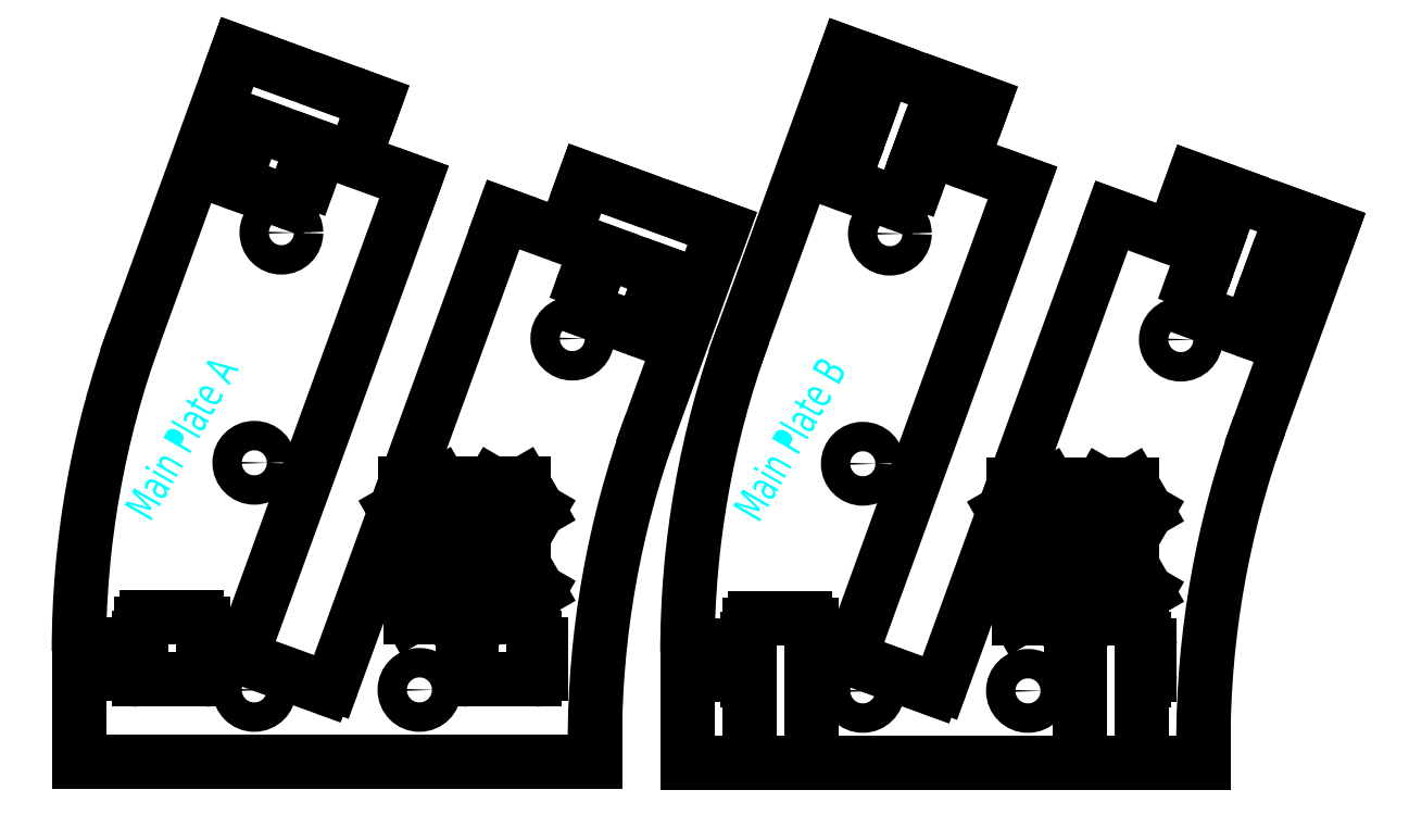
<metadata>
{"format":"dxf","ext":"dxf","renderer":"ezdxf+matplotlib","layout":"modelspace","background":"white","min_lineweight":24,"dpi":150}
</metadata>
<code>
0
SECTION
2
ENTITIES
0
CIRCLE
8
Bottom
10
25.77
20
56.05
30
0
40
1.425
0
CIRCLE
8
Bottom
10
53.96
20
45.79
30
0
40
1.425
0
CIRCLE
8
Bottom
10
23.14
20
11.76
30
0
40
1.425
0
CIRCLE
8
Bottom
10
39.14
20
11.76
30
0
40
1.425
0
CIRCLE
8
Bottom
10
23.14
20
33.76
30
0
40
1.425
0
LINE
8
Bottom
10
41.22
20
23.91
30
0
11
42.69
21
21.36
31
0
0
LINE
8
Bottom
10
42.69
20
21.36
30
0
11
41.22
21
18.81
31
0
0
LINE
8
Bottom
10
41.22
20
18.81
30
0
11
38.27
21
18.81
31
0
0
LINE
8
Bottom
10
38.27
20
18.81
30
0
11
36.8
21
21.36
31
0
0
LINE
8
Bottom
10
36.8
20
21.36
30
0
11
38.27
21
23.91
31
0
0
LINE
8
Bottom
10
38.27
20
23.91
30
0
11
41.22
21
23.91
31
0
0
LINE
8
Bottom
10
49.22
20
31.71
30
0
11
50.69
21
29.16
31
0
0
LINE
8
Bottom
10
50.69
20
29.16
30
0
11
49.22
21
26.61
31
0
0
LINE
8
Bottom
10
49.22
20
26.61
30
0
11
46.27
21
26.61
31
0
0
LINE
8
Bottom
10
46.27
20
26.61
30
0
11
44.8
21
29.16
31
0
0
LINE
8
Bottom
10
44.8
20
29.16
30
0
11
46.27
21
31.71
31
0
0
LINE
8
Bottom
10
46.27
20
31.71
30
0
11
49.22
21
31.71
31
0
0
LINE
8
Bottom
10
49.22
20
23.91
30
0
11
50.69
21
21.36
31
0
0
LINE
8
Bottom
10
50.69
20
21.36
30
0
11
49.22
21
18.81
31
0
0
LINE
8
Bottom
10
49.22
20
18.81
30
0
11
46.27
21
18.81
31
0
0
LINE
8
Bottom
10
46.27
20
18.81
30
0
11
44.8
21
21.36
31
0
0
LINE
8
Bottom
10
44.8
20
21.36
30
0
11
46.27
21
23.91
31
0
0
LINE
8
Bottom
10
46.27
20
23.91
30
0
11
49.22
21
23.91
31
0
0
LINE
8
Bottom
10
37.77
20
31.71
30
0
11
41.22
21
31.71
31
0
0
LINE
8
Bottom
10
41.22
20
31.71
30
0
11
42.69
21
29.16
31
0
0
LINE
8
Bottom
10
42.69
20
29.16
30
0
11
41.22
21
26.61
31
0
0
LINE
8
Bottom
10
41.22
20
26.61
30
0
11
38.27
21
26.61
31
0
0
LINE
8
Bottom
10
38.27
20
26.61
30
0
11
36.82
21
29.12
31
0
0
LINE
8
Bottom
10
30.71
20
12.33
30
0
11
36.82
21
29.12
31
0
0
LINE
8
Bottom
10
22.42
20
14.7
30
0
11
29.94
21
11.97
31
0
0
LINE
8
Bottom
10
38.62
20
60.96
30
0
11
22.06
21
15.47
31
0
0
LINE
8
Bottom
10
33.31
20
62.89
30
0
11
38.62
21
60.96
31
0
0
LINE
8
Bottom
10
34.8
20
68.73
30
0
11
32.95
21
63.66
31
0
0
LINE
8
Bottom
10
30.9
20
70.15
30
0
11
34.8
21
68.73
31
0
0
LINE
8
Bottom
10
29.03
20
64.44
30
0
11
28.85
21
64.51
31
0
0
LINE
8
Bottom
10
28.43
20
61.04
30
0
11
29.39
21
63.67
31
0
0
LINE
8
Bottom
10
27.48
20
60.75
30
0
11
27.66
21
60.68
31
0
0
LINE
8
Bottom
10
27
20
59.44
30
0
11
27.48
21
60.75
31
0
0
LINE
8
Bottom
10
21.72
20
60.72
30
0
11
26.23
21
59.08
31
0
0
LINE
8
Bottom
10
21.84
20
62.81
30
0
11
21.36
21
61.49
31
0
0
LINE
8
Bottom
10
21.65
20
62.87
30
0
11
21.84
21
62.81
31
0
0
LINE
8
Bottom
10
22.25
20
66.27
30
0
11
21.29
21
63.64
31
0
0
LINE
8
Bottom
10
23.21
20
66.56
30
0
11
23.02
21
66.63
31
0
0
LINE
8
Bottom
10
21.5
20
73.57
30
0
11
25.26
21
72.2
31
0
0
LINE
8
Bottom
10
11.57
20
46.29
30
0
11
21.5
21
73.57
31
0
0
LINE
8
Bottom
10
6.145
20
4.764
30
0
11
6.145
21
15.51
31
0
0
LINE
8
Bottom
10
12.14
20
4.764
30
0
11
6.145
21
4.764
31
0
0
LINE
8
Bottom
10
11.94
20
12.76
30
0
11
12.14
21
12.76
31
0
0
LINE
8
Bottom
10
11.34
20
16.16
30
0
11
11.34
21
13.36
31
0
0
LINE
8
Bottom
10
12.14
20
16.76
30
0
11
11.94
21
16.76
31
0
0
LINE
8
Bottom
10
12.14
20
18.16
30
0
11
12.14
21
16.76
31
0
0
LINE
8
Bottom
10
17.54
20
18.76
30
0
11
12.74
21
18.76
31
0
0
LINE
8
Bottom
10
18.14
20
16.76
30
0
11
18.14
21
18.16
31
0
0
LINE
8
Bottom
10
18.34
20
16.76
30
0
11
18.14
21
16.76
31
0
0
LINE
8
Bottom
10
18.94
20
13.36
30
0
11
18.94
21
16.16
31
0
0
LINE
8
Bottom
10
18.14
20
12.76
30
0
11
18.34
21
12.76
31
0
0
LINE
8
Bottom
10
44.14
20
4.764
30
0
11
18.14
21
4.764
31
0
0
LINE
8
Bottom
10
43.94
20
12.76
30
0
11
44.14
21
12.76
31
0
0
LINE
8
Bottom
10
43.34
20
16.16
30
0
11
43.34
21
13.36
31
0
0
LINE
8
Bottom
10
44.14
20
16.76
30
0
11
43.94
21
16.76
31
0
0
LINE
8
Bottom
10
44.14
20
18.16
30
0
11
44.14
21
16.76
31
0
0
LINE
8
Bottom
10
49.54
20
18.76
30
0
11
44.74
21
18.76
31
0
0
LINE
8
Bottom
10
50.14
20
16.76
30
0
11
50.14
21
18.16
31
0
0
LINE
8
Bottom
10
50.34
20
16.76
30
0
11
50.14
21
16.76
31
0
0
LINE
8
Bottom
10
50.94
20
13.36
30
0
11
50.94
21
16.16
31
0
0
LINE
8
Bottom
10
50.14
20
12.76
30
0
11
50.34
21
12.76
31
0
0
LINE
8
Bottom
10
56.14
20
4.764
30
0
11
50.14
21
4.764
31
0
0
LINE
8
Bottom
10
56.14
20
6.696
30
0
11
56.14
21
4.764
31
0
0
LINE
8
Bottom
10
68.48
20
56.47
30
0
11
61.57
21
37.48
31
0
0
LINE
8
Bottom
10
64.73
20
57.84
30
0
11
68.48
21
56.47
31
0
0
LINE
8
Bottom
10
62.86
20
52.13
30
0
11
62.67
21
52.2
31
0
0
LINE
8
Bottom
10
62.26
20
48.73
30
0
11
63.22
21
51.36
31
0
0
LINE
8
Bottom
10
61.31
20
48.44
30
0
11
61.49
21
48.37
31
0
0
LINE
8
Bottom
10
60.83
20
47.13
30
0
11
61.31
21
48.44
31
0
0
LINE
8
Bottom
10
55.55
20
48.41
30
0
11
60.06
21
46.77
31
0
0
LINE
8
Bottom
10
55.67
20
50.49
30
0
11
55.19
21
49.18
31
0
0
LINE
8
Bottom
10
55.48
20
50.56
30
0
11
55.67
21
50.49
31
0
0
LINE
8
Bottom
10
56.08
20
53.96
30
0
11
55.12
21
51.33
31
0
0
LINE
8
Bottom
10
57.04
20
54.25
30
0
11
56.85
21
54.32
31
0
0
LINE
8
Bottom
10
55.19
20
61.31
30
0
11
59.09
21
59.89
31
0
0
LINE
8
Bottom
10
53.34
20
56.23
30
0
11
55.19
21
61.31
31
0
0
LINE
8
Bottom
10
47.26
20
57.81
30
0
11
52.57
21
55.88
31
0
0
LINE
8
Bottom
10
37.77
20
31.71
30
0
11
47.26
21
57.81
31
0
0
ARC
8
Bottom
10
30.15
20
12.53
30
0
40
0.6
50
250
51
340
0
ARC
8
Bottom
10
22.63
20
15.27
30
0
40
0.6
50
160
51
250
0
ARC
8
Bottom
10
33.51
20
63.45
30
0
40
0.6
50
160
51
250
0
ARC
8
Bottom
10
28.83
20
63.88
30
0
40
0.6
50
340
51
70
0
ARC
8
Bottom
10
27.87
20
61.25
30
0
40
0.6
50
250
51
340
0
ARC
8
Bottom
10
26.43
20
59.64
30
0
40
0.6
50
250
51
340
0
ARC
8
Bottom
10
21.92
20
61.28
30
0
40
0.6
50
160
51
250
0
ARC
8
Bottom
10
21.86
20
63.44
30
0
40
0.6
50
160
51
250
0
ARC
8
Bottom
10
22.81
20
66.07
30
0
40
0.6
50
70
51
160
0
ARC
8
Bottom
10
11.94
20
13.36
30
0
40
0.6
50
180
51
270
0
ARC
8
Bottom
10
11.94
20
16.16
30
0
40
0.6
50
90
51
180
0
ARC
8
Bottom
10
12.74
20
18.16
30
0
40
0.6
50
90
51
180
0
ARC
8
Bottom
10
17.54
20
18.16
30
0
40
0.6
50
0
51
90
0
ARC
8
Bottom
10
18.34
20
16.16
30
0
40
0.6
50
0
51
90
0
ARC
8
Bottom
10
18.34
20
13.36
30
0
40
0.6
50
270
51
0
0
ARC
8
Bottom
10
43.94
20
13.36
30
0
40
0.6
50
180
51
270
0
ARC
8
Bottom
10
43.94
20
16.16
30
0
40
0.6
50
90
51
180
0
ARC
8
Bottom
10
44.74
20
18.16
30
0
40
0.6
50
90
51
180
0
ARC
8
Bottom
10
49.54
20
18.16
30
0
40
0.6
50
0
51
90
0
ARC
8
Bottom
10
50.34
20
16.16
30
0
40
0.6
50
0
51
90
0
ARC
8
Bottom
10
50.34
20
13.36
30
0
40
0.6
50
270
51
0
0
ARC
8
Bottom
10
62.66
20
51.57
30
0
40
0.6
50
340
51
70
0
ARC
8
Bottom
10
61.7
20
48.94
30
0
40
0.6
50
250
51
340
0
ARC
8
Bottom
10
60.26
20
47.33
30
0
40
0.6
50
250
51
340
0
ARC
8
Bottom
10
55.75
20
48.97
30
0
40
0.6
50
160
51
250
0
ARC
8
Bottom
10
55.68
20
51.12
30
0
40
0.6
50
160
51
250
0
ARC
8
Bottom
10
56.64
20
53.76
30
0
40
0.6
50
70
51
160
0
ARC
8
Bottom
10
52.78
20
56.44
30
0
40
0.6
50
250
51
340
0
ARC
8
Bottom
10
96.14
20
15.51
30
0
40
90
50
160
51
180
0
ARC
8
Bottom
10
146.1
20
6.696
30
0
40
90
50
160
51
180
0
LINE
8
Bottom
10
59.09
20
59.89
30
0
11
64.73
21
57.84
31
0
0
LINE
8
Bottom
10
62.67
20
52.2
30
0
11
57.04
21
54.25
31
0
0
LINE
8
Bottom
10
23.21
20
66.56
30
0
11
28.85
21
64.51
31
0
0
LINE
8
Bottom
10
25.26
20
72.2
30
0
11
30.9
21
70.15
31
0
0
LINE
8
Bottom
10
18.14
20
12.76
30
0
11
12.14
21
12.76
31
0
0
LINE
8
Bottom
10
18.14
20
4.764
30
0
11
12.14
21
4.764
31
0
0
LINE
8
Bottom
10
50.14
20
4.764
30
0
11
44.14
21
4.764
31
0
0
LINE
8
Bottom
10
50.14
20
12.76
30
0
11
44.14
21
12.76
31
0
0
MTEXT
8
Bottom Text
10
10.44
20
29.45
30
0
40
3
41
100
71
1
72
2
1
Main\~Plate\~A\P
7
standard
50
60
73
1
44
1
0
CIRCLE
8
Top
10
84.73
20
55.96
30
0
40
1.425
0
CIRCLE
8
Top
10
112.9
20
45.7
30
0
40
1.425
0
CIRCLE
8
Top
10
82.11
20
11.67
30
0
40
1.425
0
CIRCLE
8
Top
10
98.11
20
11.67
30
0
40
1.425
0
CIRCLE
8
Top
10
82.11
20
33.67
30
0
40
1.425
0
LINE
8
Top
10
100.2
20
23.82
30
0
11
101.7
21
21.27
31
0
0
LINE
8
Top
10
101.7
20
21.27
30
0
11
100.2
21
18.72
31
0
0
LINE
8
Top
10
100.2
20
18.72
30
0
11
97.24
21
18.72
31
0
0
LINE
8
Top
10
97.24
20
18.72
30
0
11
95.76
21
21.27
31
0
0
LINE
8
Top
10
95.76
20
21.27
30
0
11
97.24
21
23.82
31
0
0
LINE
8
Top
10
97.24
20
23.82
30
0
11
100.2
21
23.82
31
0
0
LINE
8
Top
10
108.2
20
31.62
30
0
11
109.7
21
29.07
31
0
0
LINE
8
Top
10
109.7
20
29.07
30
0
11
108.2
21
26.52
31
0
0
LINE
8
Top
10
108.2
20
26.52
30
0
11
105.2
21
26.52
31
0
0
LINE
8
Top
10
105.2
20
26.52
30
0
11
103.8
21
29.07
31
0
0
LINE
8
Top
10
103.8
20
29.07
30
0
11
105.2
21
31.62
31
0
0
LINE
8
Top
10
105.2
20
31.62
30
0
11
108.2
21
31.62
31
0
0
LINE
8
Top
10
108.2
20
23.82
30
0
11
109.7
21
21.27
31
0
0
LINE
8
Top
10
109.7
20
21.27
30
0
11
108.2
21
18.72
31
0
0
LINE
8
Top
10
108.2
20
18.72
30
0
11
105.2
21
18.72
31
0
0
LINE
8
Top
10
105.2
20
18.72
30
0
11
103.8
21
21.27
31
0
0
LINE
8
Top
10
103.8
20
21.27
30
0
11
105.2
21
23.82
31
0
0
LINE
8
Top
10
105.2
20
23.82
30
0
11
108.2
21
23.82
31
0
0
LINE
8
Top
10
96.73
20
31.62
30
0
11
100.2
21
31.62
31
0
0
LINE
8
Top
10
100.2
20
31.62
30
0
11
101.7
21
29.07
31
0
0
LINE
8
Top
10
101.7
20
29.07
30
0
11
100.2
21
26.52
31
0
0
LINE
8
Top
10
100.2
20
26.52
30
0
11
97.24
21
26.52
31
0
0
LINE
8
Top
10
97.24
20
26.52
30
0
11
95.79
21
29.03
31
0
0
LINE
8
Top
10
89.67
20
12.23
30
0
11
95.79
21
29.03
31
0
0
LINE
8
Top
10
81.39
20
14.61
30
0
11
88.9
21
11.87
31
0
0
LINE
8
Top
10
97.58
20
60.86
30
0
11
81.03
21
15.38
31
0
0
LINE
8
Top
10
92.27
20
62.79
30
0
11
97.58
21
60.86
31
0
0
LINE
8
Top
10
93.76
20
68.64
30
0
11
91.91
21
63.56
31
0
0
LINE
8
Top
10
89.86
20
70.05
30
0
11
93.76
21
68.64
31
0
0
LINE
8
Top
10
87.81
20
64.42
30
0
11
89.86
21
70.05
31
0
0
LINE
8
Top
10
88
20
64.35
30
0
11
87.81
21
64.42
31
0
0
LINE
8
Top
10
87.4
20
60.95
30
0
11
88.36
21
63.58
31
0
0
LINE
8
Top
10
86.44
20
60.66
30
0
11
86.63
21
60.59
31
0
0
LINE
8
Top
10
85.96
20
59.34
30
0
11
86.44
21
60.66
31
0
0
LINE
8
Top
10
80.68
20
60.63
30
0
11
85.19
21
58.98
31
0
0
LINE
8
Top
10
80.8
20
62.71
30
0
11
80.32
21
61.39
31
0
0
LINE
8
Top
10
80.62
20
62.78
30
0
11
80.8
21
62.71
31
0
0
LINE
8
Top
10
81.21
20
66.18
30
0
11
80.26
21
63.55
31
0
0
LINE
8
Top
10
82.17
20
66.47
30
0
11
81.98
21
66.54
31
0
0
LINE
8
Top
10
84.22
20
72.11
30
0
11
82.17
21
66.47
31
0
0
LINE
8
Top
10
80.46
20
73.47
30
0
11
84.22
21
72.11
31
0
0
LINE
8
Top
10
70.54
20
46.2
30
0
11
80.46
21
73.47
31
0
0
LINE
8
Top
10
65.11
20
4.668
30
0
11
65.11
21
15.42
31
0
0
LINE
8
Top
10
71.11
20
4.668
30
0
11
65.11
21
4.668
31
0
0
LINE
8
Top
10
71.11
20
12.67
30
0
11
71.11
21
4.668
31
0
0
LINE
8
Top
10
70.91
20
12.67
30
0
11
71.11
21
12.67
31
0
0
LINE
8
Top
10
70.31
20
16.07
30
0
11
70.31
21
13.27
31
0
0
LINE
8
Top
10
71.11
20
16.67
30
0
11
70.91
21
16.67
31
0
0
LINE
8
Top
10
71.11
20
18.07
30
0
11
71.11
21
16.67
31
0
0
LINE
8
Top
10
76.51
20
18.67
30
0
11
71.71
21
18.67
31
0
0
LINE
8
Top
10
77.11
20
16.67
30
0
11
77.11
21
18.07
31
0
0
LINE
8
Top
10
77.31
20
16.67
30
0
11
77.11
21
16.67
31
0
0
LINE
8
Top
10
77.91
20
13.27
30
0
11
77.91
21
16.07
31
0
0
LINE
8
Top
10
77.11
20
12.67
30
0
11
77.31
21
12.67
31
0
0
LINE
8
Top
10
77.11
20
4.668
30
0
11
77.11
21
12.67
31
0
0
LINE
8
Top
10
103.1
20
4.668
30
0
11
77.11
21
4.668
31
0
0
LINE
8
Top
10
103.1
20
12.67
30
0
11
103.1
21
4.668
31
0
0
LINE
8
Top
10
102.9
20
12.67
30
0
11
103.1
21
12.67
31
0
0
LINE
8
Top
10
102.3
20
16.07
30
0
11
102.3
21
13.27
31
0
0
LINE
8
Top
10
103.1
20
16.67
30
0
11
102.9
21
16.67
31
0
0
LINE
8
Top
10
103.1
20
18.07
30
0
11
103.1
21
16.67
31
0
0
LINE
8
Top
10
108.5
20
18.67
30
0
11
103.7
21
18.67
31
0
0
LINE
8
Top
10
109.1
20
16.67
30
0
11
109.1
21
18.07
31
0
0
LINE
8
Top
10
109.3
20
16.67
30
0
11
109.1
21
16.67
31
0
0
LINE
8
Top
10
109.9
20
13.27
30
0
11
109.9
21
16.07
31
0
0
LINE
8
Top
10
109.1
20
12.67
30
0
11
109.3
21
12.67
31
0
0
LINE
8
Top
10
109.1
20
4.668
30
0
11
109.1
21
12.67
31
0
0
LINE
8
Top
10
115.1
20
4.668
30
0
11
109.1
21
4.668
31
0
0
LINE
8
Top
10
115.1
20
6.6
30
0
11
115.1
21
4.668
31
0
0
LINE
8
Top
10
127.4
20
56.37
30
0
11
120.5
21
37.38
31
0
0
LINE
8
Top
10
123.7
20
57.74
30
0
11
127.4
21
56.37
31
0
0
LINE
8
Top
10
121.6
20
52.1
30
0
11
123.7
21
57.74
31
0
0
LINE
8
Top
10
121.8
20
52.04
30
0
11
121.6
21
52.1
31
0
0
LINE
8
Top
10
121.2
20
48.64
30
0
11
122.2
21
51.27
31
0
0
LINE
8
Top
10
120.3
20
48.34
30
0
11
120.5
21
48.28
31
0
0
LINE
8
Top
10
119.8
20
47.03
30
0
11
120.3
21
48.34
31
0
0
LINE
8
Top
10
114.5
20
48.31
30
0
11
119
21
46.67
31
0
0
LINE
8
Top
10
114.6
20
50.4
30
0
11
114.2
21
49.08
31
0
0
LINE
8
Top
10
114.4
20
50.47
30
0
11
114.6
21
50.4
31
0
0
LINE
8
Top
10
115
20
53.87
30
0
11
114.1
21
51.23
31
0
0
LINE
8
Top
10
116
20
54.16
30
0
11
115.8
21
54.22
31
0
0
LINE
8
Top
10
118.1
20
59.79
30
0
11
116
21
54.16
31
0
0
LINE
8
Top
10
114.2
20
61.21
30
0
11
118.1
21
59.79
31
0
0
LINE
8
Top
10
112.3
20
56.14
30
0
11
114.2
21
61.21
31
0
0
LINE
8
Top
10
106.2
20
57.71
30
0
11
111.5
21
55.78
31
0
0
LINE
8
Top
10
96.73
20
31.62
30
0
11
106.2
21
57.71
31
0
0
ARC
8
Top
10
89.11
20
12.44
30
0
40
0.6
50
250
51
340
0
ARC
8
Top
10
81.59
20
15.17
30
0
40
0.6
50
160
51
250
0
ARC
8
Top
10
92.48
20
63.36
30
0
40
0.6
50
160
51
250
0
ARC
8
Top
10
87.79
20
63.78
30
0
40
0.6
50
340
51
70
0
ARC
8
Top
10
86.83
20
61.15
30
0
40
0.6
50
250
51
340
0
ARC
8
Top
10
85.4
20
59.55
30
0
40
0.6
50
250
51
340
0
ARC
8
Top
10
80.89
20
61.19
30
0
40
0.6
50
160
51
250
0
ARC
8
Top
10
80.82
20
63.34
30
0
40
0.6
50
160
51
250
0
ARC
8
Top
10
81.78
20
65.97
30
0
40
0.6
50
70
51
160
0
ARC
8
Top
10
70.91
20
13.27
30
0
40
0.6
50
180
51
270
0
ARC
8
Top
10
70.91
20
16.07
30
0
40
0.6
50
90
51
180
0
ARC
8
Top
10
71.71
20
18.07
30
0
40
0.6
50
90
51
180
0
ARC
8
Top
10
76.51
20
18.07
30
0
40
0.6
50
0
51
90
0
ARC
8
Top
10
77.31
20
16.07
30
0
40
0.6
50
0
51
90
0
ARC
8
Top
10
77.31
20
13.27
30
0
40
0.6
50
270
51
0
0
ARC
8
Top
10
102.9
20
13.27
30
0
40
0.6
50
180
51
270
0
ARC
8
Top
10
102.9
20
16.07
30
0
40
0.6
50
90
51
180
0
ARC
8
Top
10
103.7
20
18.07
30
0
40
0.6
50
90
51
180
0
ARC
8
Top
10
108.5
20
18.07
30
0
40
0.6
50
0
51
90
0
ARC
8
Top
10
109.3
20
16.07
30
0
40
0.6
50
0
51
90
0
ARC
8
Top
10
109.3
20
13.27
30
0
40
0.6
50
270
51
0
0
ARC
8
Top
10
121.6
20
51.47
30
0
40
0.6
50
340
51
70
0
ARC
8
Top
10
120.7
20
48.84
30
0
40
0.6
50
250
51
340
0
ARC
8
Top
10
119.2
20
47.23
30
0
40
0.6
50
250
51
340
0
ARC
8
Top
10
114.7
20
48.88
30
0
40
0.6
50
160
51
250
0
ARC
8
Top
10
114.6
20
51.03
30
0
40
0.6
50
160
51
250
0
ARC
8
Top
10
115.6
20
53.66
30
0
40
0.6
50
70
51
160
0
ARC
8
Top
10
111.7
20
56.34
30
0
40
0.6
50
250
51
340
0
ARC
8
Top
10
155.1
20
15.42
30
0
40
90
50
160
51
180
0
ARC
8
Top
10
205.1
20
6.6
30
0
40
90
50
160
51
180
0
LINE
8
Top
10
118.1
20
59.79
30
0
11
123.7
21
57.74
31
0
0
LINE
8
Top
10
84.22
20
72.11
30
0
11
89.86
21
70.05
31
0
0
LINE
8
Top
10
77.11
20
4.668
30
0
11
71.11
21
4.668
31
0
0
LINE
8
Top
10
109.1
20
4.668
30
0
11
103.1
21
4.668
31
0
0
MTEXT
8
Top Text
10
69.41
20
29.35
30
0
40
3
41
100
71
1
72
2
1
Main\~Plate\~B
7
standard
50
60
73
1
44
1
0
ENDSEC
0
EOF

</code>
